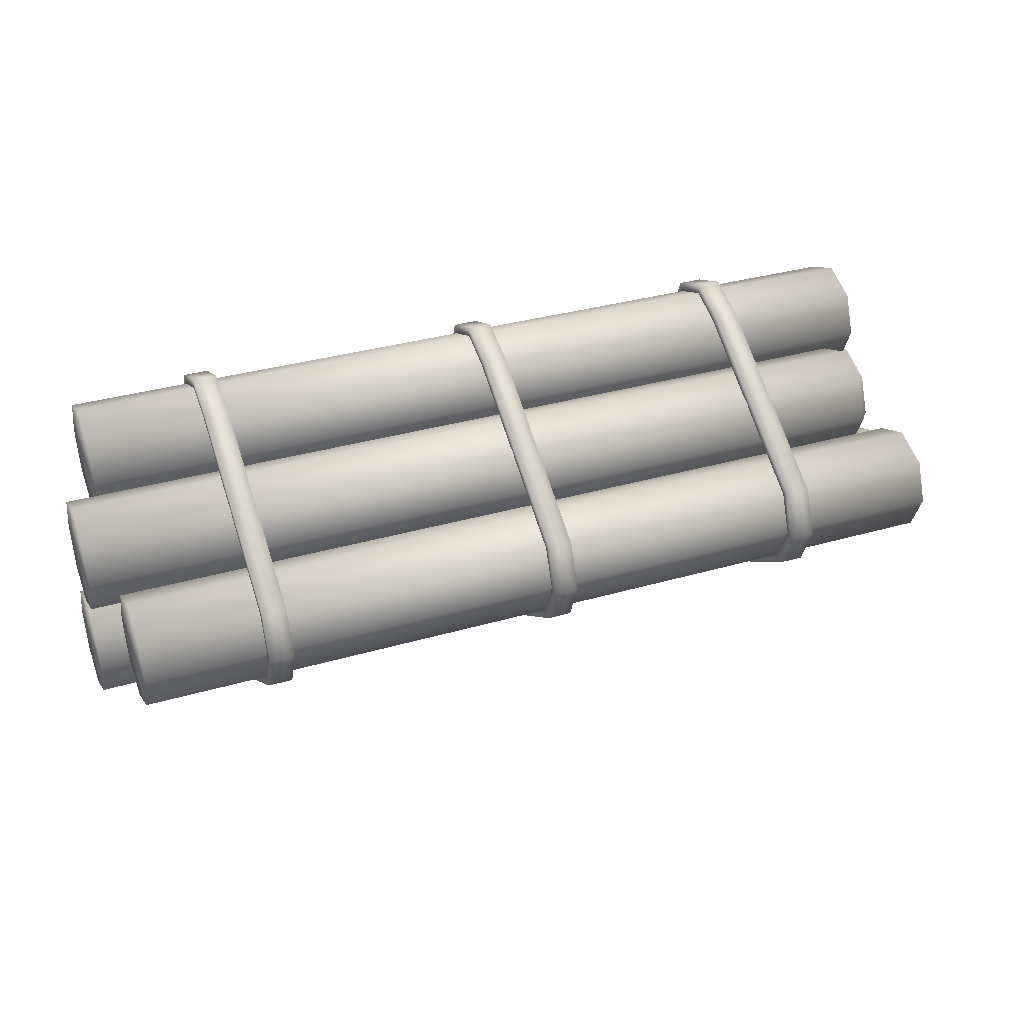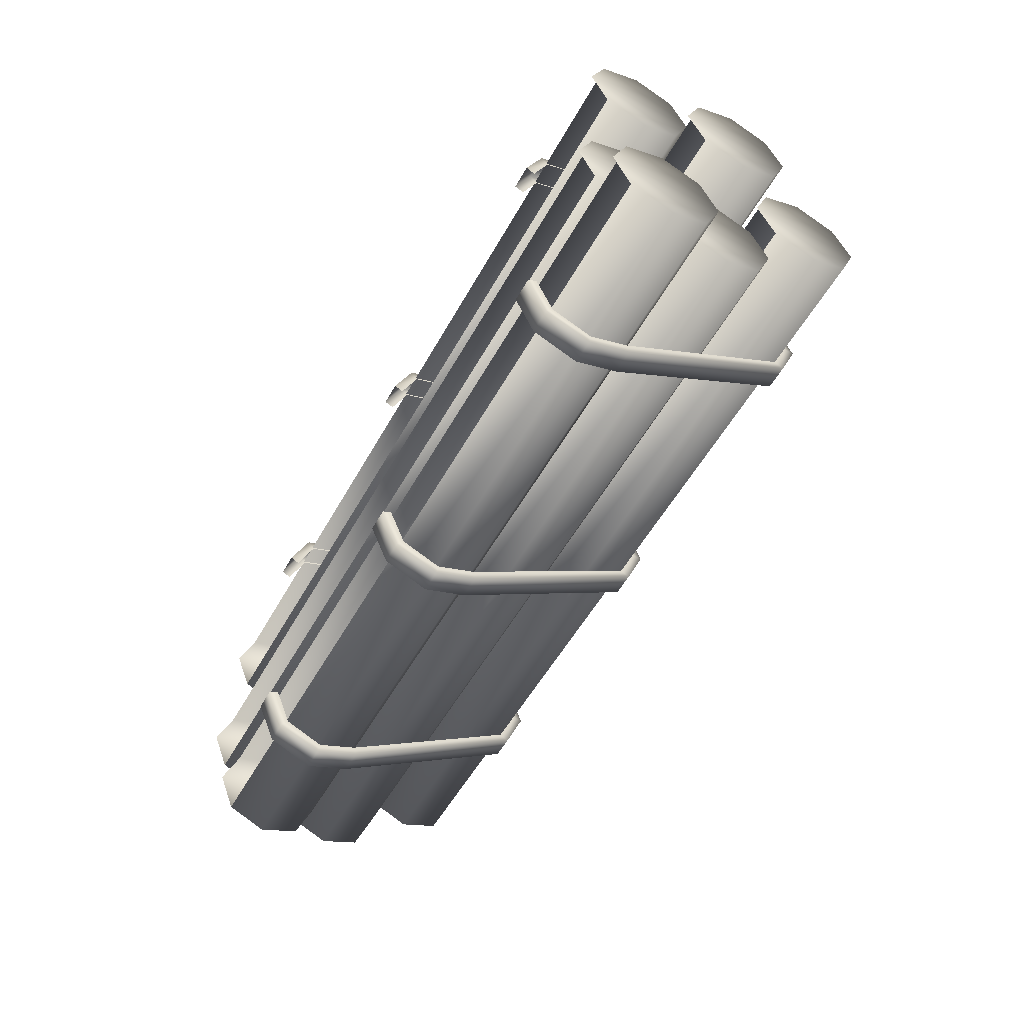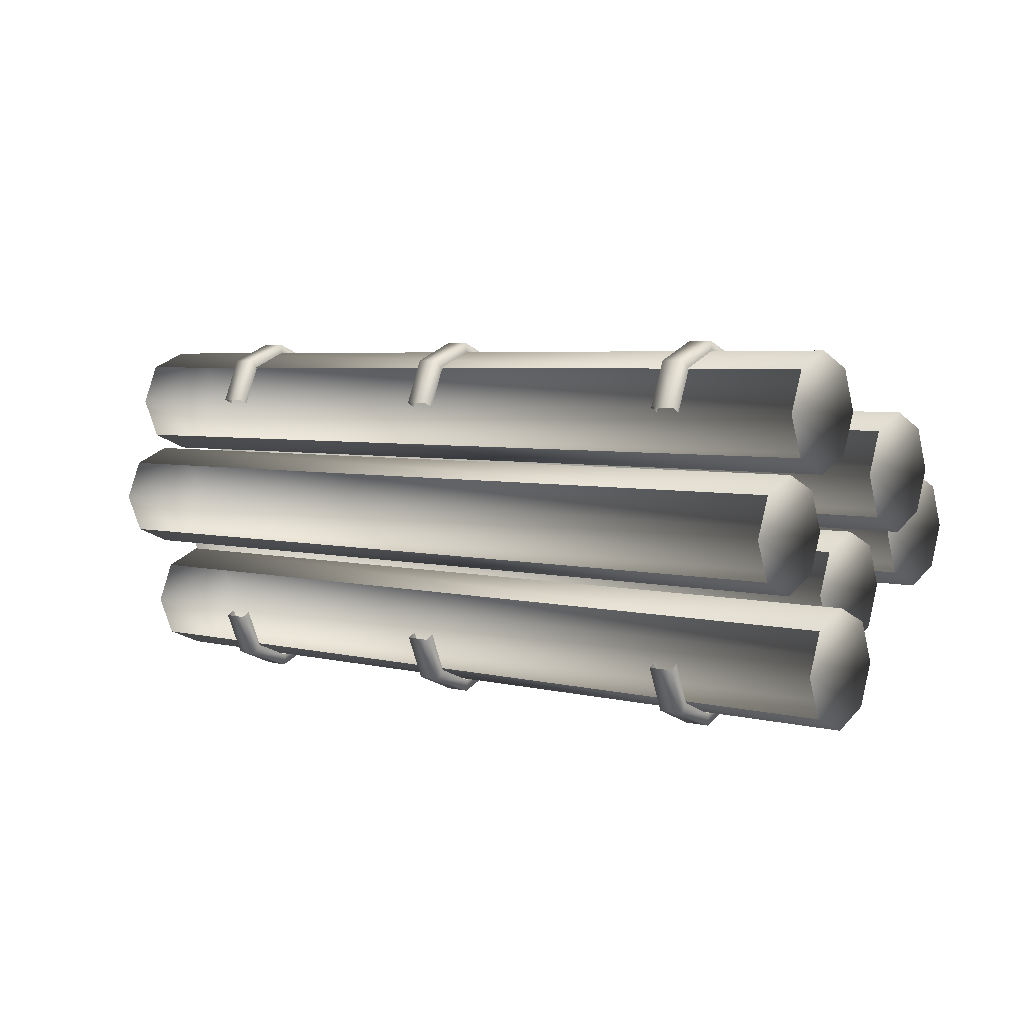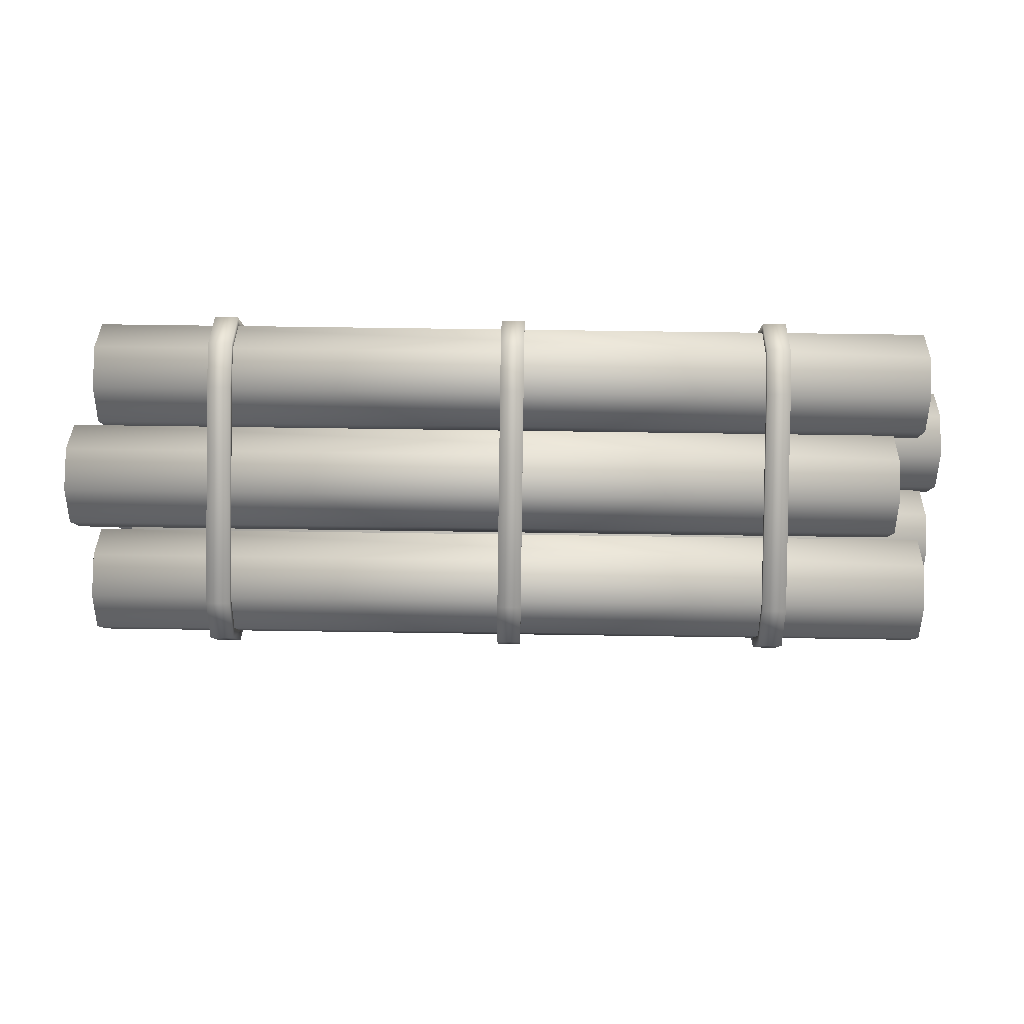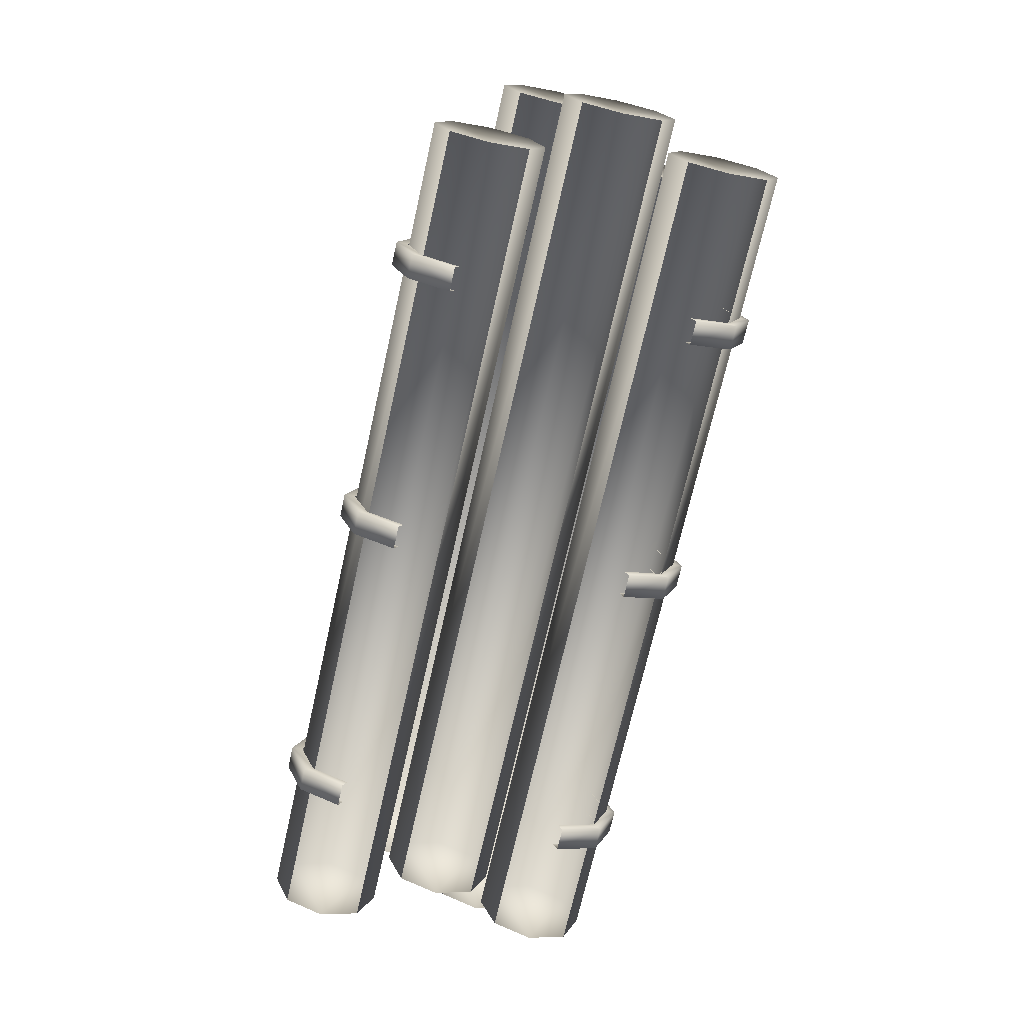
<metadata>
{"format":"obj","ext":"obj","renderer":"f3d","projection":"perspective","resolution":1024,"background":"white","views":[{"elev":34.0,"azim":158.5,"up":"+Z"},{"elev":-54.6,"azim":61.1,"up":"+Z"},{"elev":4.6,"azim":38.8,"up":"+Z"},{"elev":60.7,"azim":-179.1,"up":"+Z"},{"elev":-71.1,"azim":-102.7,"up":"+Y"}]}
</metadata>
<code>
g febg_factory_001_buildingmaterial_02
v 1.054 0.1482 -0.3934
v -0.9465 0.05683 -0.3555
v 1.054 0.05683 -0.3555
v -0.9465 0.1482 -0.3934
v 1.054 0.2396 -0.3555
v -0.9465 0.2396 -0.3555
v 1.054 0.2774 -0.2641
v -0.9465 0.2774 -0.2641
v 1.054 0.2396 -0.1727
v -0.9465 0.2396 -0.1727
v 1.054 0.1482 -0.1349
v -0.9465 0.1482 -0.1349
v 1.054 0.05683 -0.1727
v -0.9465 0.05683 -0.1727
v -0.9465 0.2396 -0.3555
v -0.9465 0.05683 -0.3555
v -0.9465 0.1482 -0.3934
v -0.9465 0.01897 -0.2641
v -0.9465 0.2774 -0.2641
v -0.9465 0.2396 -0.1727
v -0.9465 0.05683 -0.1727
v -0.9465 0.1482 -0.1349
v 1.054 0.2396 -0.3555
v 1.054 0.1482 -0.3934
v 1.054 0.05683 -0.3555
v 1.054 0.01897 -0.2641
v 1.054 0.2774 -0.2641
v 1.054 0.2396 -0.1727
v 1.054 0.05683 -0.1727
v 1.054 0.1482 -0.1349
v 0.9282 0.1482 -0.1198
v -1.072 0.05683 -0.08195
v 0.9282 0.05683 -0.08195
v -1.072 0.1482 -0.1198
v 0.9282 0.2396 -0.08195
v -1.072 0.2396 -0.08195
v 0.9282 0.2774 0.009433
v -1.072 0.2774 0.009433
v 0.9282 0.2396 0.1008
v -1.072 0.2396 0.1008
v 0.9282 0.1482 0.1387
v -1.072 0.1482 0.1387
v 0.9282 0.05683 0.1008
v -1.072 0.05683 0.1008
v -1.072 0.2396 -0.08195
v -1.072 0.05683 -0.08195
v -1.072 0.1482 -0.1198
v -1.072 0.01897 0.009433
v -1.072 0.2774 0.009433
v -1.072 0.2396 0.1008
v -1.072 0.05683 0.1008
v -1.072 0.1482 0.1387
v 0.9282 0.2396 -0.08195
v 0.9282 0.1482 -0.1198
v 0.9282 0.05683 -0.08195
v 0.9282 0.01897 0.009433
v 0.9282 0.2774 0.009433
v 0.9282 0.2396 0.1008
v 0.9282 0.05683 0.1008
v 0.9282 0.1482 0.1387
v 1.004 0.1482 0.1423
v -0.9963 0.05683 0.1802
v 1.004 0.05683 0.1802
v -0.9963 0.1482 0.1423
v 1.004 0.2396 0.1802
v -0.9963 0.2396 0.1802
v 1.004 0.2774 0.2716
v -0.9963 0.2774 0.2716
v 1.004 0.2396 0.363
v -0.9963 0.2396 0.363
v 1.004 0.1482 0.4008
v -0.9963 0.1482 0.4008
v 1.004 0.05683 0.363
v -0.9963 0.05683 0.363
v -0.9963 0.2396 0.1802
v -0.9963 0.05683 0.1802
v -0.9963 0.1482 0.1423
v -0.9963 0.01897 0.2716
v -0.9963 0.2774 0.2716
v -0.9963 0.2396 0.363
v -0.9963 0.05683 0.363
v -0.9963 0.1482 0.4008
v 1.004 0.2396 0.1802
v 1.004 0.1482 0.1423
v 1.004 0.05683 0.1802
v 1.004 0.01897 0.2716
v 1.004 0.2774 0.2716
v 1.004 0.2396 0.363
v 1.004 0.05683 0.363
v 1.004 0.1482 0.4008
v 1.072 0.3562 0.01118
v -0.9282 0.2648 0.04903
v 1.072 0.2648 0.04903
v -0.9282 0.3562 0.01118
v 1.072 0.4476 0.04903
v -0.9282 0.4476 0.04903
v 1.072 0.4855 0.1404
v -0.9282 0.4855 0.1404
v 1.072 0.4476 0.2318
v -0.9282 0.4476 0.2318
v 1.072 0.3562 0.2696
v -0.9282 0.3562 0.2696
v 1.072 0.2648 0.2318
v -0.9282 0.2648 0.2318
v -0.9282 0.4476 0.04903
v -0.9282 0.2648 0.04903
v -0.9282 0.3562 0.01118
v -0.9282 0.227 0.1404
v -0.9282 0.4855 0.1404
v -0.9282 0.4476 0.2318
v -0.9282 0.2648 0.2318
v -0.9282 0.3562 0.2696
v 1.072 0.4476 0.04903
v 1.072 0.3562 0.01118
v 1.072 0.2648 0.04903
v 1.072 0.227 0.1404
v 1.072 0.4855 0.1404
v 1.072 0.4476 0.2318
v 1.072 0.2648 0.2318
v 1.072 0.3562 0.2696
v 0.9587 0.3562 -0.2531
v -1.042 0.2648 -0.2153
v 0.9587 0.2648 -0.2153
v -1.042 0.3562 -0.2531
v 0.9587 0.4476 -0.2153
v -1.042 0.4476 -0.2153
v 0.9587 0.4855 -0.1239
v -1.042 0.4855 -0.1239
v 0.9587 0.4476 -0.03251
v -1.042 0.4476 -0.03251
v 0.9587 0.3562 0.005345
v -1.042 0.3562 0.005345
v 0.9587 0.2648 -0.03251
v -1.042 0.2648 -0.03251
v -1.042 0.4476 -0.2153
v -1.042 0.2648 -0.2153
v -1.042 0.3562 -0.2531
v -1.042 0.227 -0.1239
v -1.042 0.4855 -0.1239
v -1.042 0.4476 -0.03251
v -1.042 0.2648 -0.03251
v -1.042 0.3562 0.005345
v 0.9587 0.4476 -0.2153
v 0.9587 0.3562 -0.2531
v 0.9587 0.2648 -0.2153
v 0.9587 0.227 -0.1239
v 0.9587 0.4855 -0.1239
v 0.9587 0.4476 -0.03251
v 0.9587 0.2648 -0.03251
v 0.9587 0.3562 0.005345
v 1.007 0.568 -0.13
v -0.9939 0.4767 -0.09212
v 1.007 0.4767 -0.09212
v -0.9939 0.568 -0.13
v 1.007 0.6594 -0.09212
v -0.9939 0.6594 -0.09212
v 1.007 0.6973 -0.0007417
v -0.9939 0.6973 -0.0007417
v 1.007 0.6594 0.09064
v -0.9939 0.6594 0.09064
v 1.007 0.568 0.1285
v -0.9939 0.568 0.1285
v 1.007 0.4767 0.09064
v -0.9939 0.4767 0.09064
v -0.9939 0.6594 -0.09212
v -0.9939 0.4767 -0.09212
v -0.9939 0.568 -0.13
v -0.9939 0.4388 -0.0007417
v -0.9939 0.6973 -0.0007417
v -0.9939 0.6594 0.09064
v -0.9939 0.4767 0.09064
v -0.9939 0.568 0.1285
v 1.007 0.6594 -0.09212
v 1.007 0.568 -0.13
v 1.007 0.4767 -0.09212
v 1.007 0.4388 -0.0007417
v 1.007 0.6973 -0.0007417
v 1.007 0.6594 0.09064
v 1.007 0.4767 0.09064
v 1.007 0.568 0.1285
v 0.03006 0.0008924 -0.2804
v 0.03006 0.02187 -0.2699
v 0.03006 0.05973 -0.3602
v 0.03006 0.04369 -0.3804
v 0.03006 0.1511 -0.3976
v -0.02572 0.04369 -0.3804
v -0.02572 0.0008924 -0.2804
v -0.02572 0.02187 -0.2699
v -0.02572 0.05973 -0.3602
v -0.02572 0.1477 -0.423
v -0.02572 0.1511 -0.3976
v 0.03006 0.1477 -0.423
v 0.03006 0.2425 -0.3602
v -0.02572 0.2483 -0.3829
v -0.02572 0.2425 -0.3602
v 0.03006 0.2483 -0.3829
v 0.03006 0.6595 -0.09033
v -0.02572 0.6816 -0.1018
v -0.02572 0.6595 -0.09033
v -0.02572 0.7238 7.153e-07
v -0.02572 0.6974 7.153e-07
v -0.02572 0.6595 0.09033
v 0.03006 0.6816 -0.1018
v 0.03006 0.6974 7.153e-07
v 0.03006 0.7238 7.153e-07
v 0.03006 0.6816 0.1018
v 0.03006 0.6595 0.09033
v -0.02572 0.6816 0.1018
v -0.02572 0.2425 0.3602
v 0.03006 0.2483 0.3829
v 0.03006 0.2425 0.3602
v -0.02572 0.2483 0.3829
v -0.02572 0.1511 0.3976
v 0.03006 0.1477 0.423
v 0.03006 0.1511 0.3976
v -0.02572 0.1477 0.423
v -0.02572 0.05973 0.3602
v 0.03006 0.04369 0.3804
v 0.03006 0.05973 0.3602
v -0.02572 0.04369 0.3804
v -0.02572 0.02187 0.2699
v -0.02572 0.0008924 0.2804
v 0.03006 0.0008924 0.2804
v 0.03006 0.02187 0.2699
v -0.6038 0.0008924 -0.2804
v -0.6038 0.02187 -0.2699
v -0.6038 0.05973 -0.3602
v -0.6038 0.04369 -0.3804
v -0.6038 0.1511 -0.3976
v -0.6596 0.04369 -0.3804
v -0.6596 0.0008924 -0.2804
v -0.6596 0.02187 -0.2699
v -0.6596 0.05973 -0.3602
v -0.6596 0.1477 -0.423
v -0.6596 0.1511 -0.3976
v -0.6038 0.1477 -0.423
v -0.6038 0.2425 -0.3602
v -0.6596 0.2483 -0.3829
v -0.6596 0.2425 -0.3602
v -0.6038 0.2483 -0.3829
v -0.6038 0.6595 -0.09033
v -0.6596 0.6816 -0.1018
v -0.6596 0.6595 -0.09033
v -0.6596 0.7238 7.153e-07
v -0.6596 0.6974 7.153e-07
v -0.6596 0.6595 0.09033
v -0.6038 0.6816 -0.1018
v -0.6038 0.6974 7.153e-07
v -0.6038 0.7238 7.153e-07
v -0.6038 0.6816 0.1018
v -0.6038 0.6595 0.09033
v -0.6596 0.6816 0.1018
v -0.6596 0.2425 0.3602
v -0.6038 0.2483 0.3829
v -0.6038 0.2425 0.3602
v -0.6596 0.2483 0.3829
v -0.6596 0.1511 0.3976
v -0.6038 0.1477 0.423
v -0.6038 0.1511 0.3976
v -0.6596 0.1477 0.423
v -0.6596 0.05973 0.3602
v -0.6038 0.04369 0.3804
v -0.6038 0.05973 0.3602
v -0.6596 0.04369 0.3804
v -0.6596 0.02187 0.2699
v -0.6596 0.0008924 0.2804
v -0.6038 0.0008924 0.2804
v -0.6038 0.02187 0.2699
v 0.7273 0.0008924 -0.2804
v 0.7273 0.02187 -0.2699
v 0.7273 0.05973 -0.3602
v 0.7273 0.04369 -0.3804
v 0.7273 0.1511 -0.3976
v 0.6715 0.04369 -0.3804
v 0.6715 0.0008924 -0.2804
v 0.6715 0.02187 -0.2699
v 0.6715 0.05973 -0.3602
v 0.6715 0.1477 -0.423
v 0.6715 0.1511 -0.3976
v 0.7273 0.1477 -0.423
v 0.7273 0.2425 -0.3602
v 0.6715 0.2483 -0.3829
v 0.6715 0.2425 -0.3602
v 0.7273 0.2483 -0.3829
v 0.7273 0.6595 -0.09033
v 0.6715 0.6816 -0.1018
v 0.6715 0.6595 -0.09033
v 0.6715 0.7238 7.153e-07
v 0.6715 0.6974 7.153e-07
v 0.6715 0.6595 0.09033
v 0.7273 0.6816 -0.1018
v 0.7273 0.6974 7.153e-07
v 0.7273 0.7238 7.153e-07
v 0.7273 0.6816 0.1018
v 0.7273 0.6595 0.09033
v 0.6715 0.6816 0.1018
v 0.6715 0.2425 0.3602
v 0.7273 0.2483 0.3829
v 0.7273 0.2425 0.3602
v 0.6715 0.2483 0.3829
v 0.6715 0.1511 0.3976
v 0.7273 0.1477 0.423
v 0.7273 0.1511 0.3976
v 0.6715 0.1477 0.423
v 0.6715 0.05973 0.3602
v 0.7273 0.04369 0.3804
v 0.7273 0.05973 0.3602
v 0.6715 0.04369 0.3804
v 0.6715 0.02187 0.2699
v 0.6715 0.0008924 0.2804
v 0.7273 0.0008924 0.2804
v 0.7273 0.02187 0.2699
g febg_factory_001_buildingmaterial_02_0
f 3 2 1
f 2 4 1
f 1 4 5
f 4 6 5
f 5 6 7
f 6 8 7
f 7 8 9
f 8 10 9
f 9 10 11
f 10 12 11
f 11 12 13
f 12 14 13
f 17 16 15
f 16 18 15
f 18 19 15
f 20 19 18
f 21 20 18
f 22 20 21
f 25 24 23
f 26 25 23
f 27 26 23
f 27 28 26
f 28 29 26
f 28 30 29
f 33 32 31
f 32 34 31
f 31 34 35
f 34 36 35
f 35 36 37
f 36 38 37
f 37 38 39
f 38 40 39
f 39 40 41
f 40 42 41
f 41 42 43
f 42 44 43
f 47 46 45
f 46 48 45
f 48 49 45
f 50 49 48
f 51 50 48
f 52 50 51
f 55 54 53
f 56 55 53
f 57 56 53
f 57 58 56
f 58 59 56
f 58 60 59
f 63 62 61
f 62 64 61
f 61 64 65
f 64 66 65
f 65 66 67
f 66 68 67
f 67 68 69
f 68 70 69
f 69 70 71
f 70 72 71
f 71 72 73
f 72 74 73
f 77 76 75
f 76 78 75
f 78 79 75
f 80 79 78
f 81 80 78
f 82 80 81
f 85 84 83
f 86 85 83
f 87 86 83
f 87 88 86
f 88 89 86
f 88 90 89
f 93 92 91
f 92 94 91
f 91 94 95
f 94 96 95
f 95 96 97
f 96 98 97
f 97 98 99
f 98 100 99
f 99 100 101
f 100 102 101
f 101 102 103
f 102 104 103
f 107 106 105
f 106 108 105
f 108 109 105
f 110 109 108
f 111 110 108
f 112 110 111
f 115 114 113
f 116 115 113
f 117 116 113
f 117 118 116
f 118 119 116
f 118 120 119
f 123 122 121
f 122 124 121
f 121 124 125
f 124 126 125
f 125 126 127
f 126 128 127
f 127 128 129
f 128 130 129
f 129 130 131
f 130 132 131
f 131 132 133
f 132 134 133
f 137 136 135
f 136 138 135
f 138 139 135
f 140 139 138
f 141 140 138
f 142 140 141
f 145 144 143
f 146 145 143
f 147 146 143
f 147 148 146
f 148 149 146
f 148 150 149
f 153 152 151
f 152 154 151
f 151 154 155
f 154 156 155
f 155 156 157
f 156 158 157
f 157 158 159
f 158 160 159
f 159 160 161
f 160 162 161
f 161 162 163
f 162 164 163
f 167 166 165
f 166 168 165
f 168 169 165
f 170 169 168
f 171 170 168
f 172 170 171
f 175 174 173
f 176 175 173
f 177 176 173
f 177 178 176
f 178 179 176
f 178 180 179
f 183 182 181
f 184 183 181
f 185 183 184
f 184 181 186
f 181 187 186
f 187 188 186
f 188 189 186
f 186 189 190
f 184 186 190
f 189 191 190
f 192 185 184
f 192 184 190
f 193 185 192
f 190 191 194
f 192 190 194
f 191 195 194
f 196 193 192
f 196 192 194
f 197 193 196
f 194 195 198
f 196 194 198
f 195 199 198
f 198 199 200
f 199 201 200
f 201 202 200
f 203 197 196
f 203 196 198
f 203 198 200
f 204 197 203
f 205 204 203
f 205 203 200
f 204 205 206
f 206 205 200
f 207 204 206
f 202 208 200
f 208 206 200
f 202 209 208
f 207 206 210
f 210 206 208
f 211 207 210
f 209 212 208
f 212 210 208
f 209 213 212
f 211 210 214
f 214 210 212
f 215 211 214
f 213 216 212
f 216 214 212
f 213 217 216
f 215 214 218
f 218 214 216
f 219 215 218
f 217 220 216
f 220 218 216
f 217 221 220
f 221 222 220
f 222 223 220
f 223 218 220
f 219 218 223
f 224 219 223
f 227 226 225
f 228 227 225
f 229 227 228
f 228 225 230
f 225 231 230
f 231 232 230
f 232 233 230
f 230 233 234
f 228 230 234
f 233 235 234
f 236 229 228
f 236 228 234
f 237 229 236
f 234 235 238
f 236 234 238
f 235 239 238
f 240 237 236
f 240 236 238
f 241 237 240
f 238 239 242
f 240 238 242
f 239 243 242
f 242 243 244
f 243 245 244
f 245 246 244
f 247 241 240
f 247 240 242
f 247 242 244
f 248 241 247
f 249 248 247
f 249 247 244
f 248 249 250
f 250 249 244
f 251 248 250
f 246 252 244
f 252 250 244
f 246 253 252
f 251 250 254
f 254 250 252
f 255 251 254
f 253 256 252
f 256 254 252
f 253 257 256
f 255 254 258
f 258 254 256
f 259 255 258
f 257 260 256
f 260 258 256
f 257 261 260
f 259 258 262
f 262 258 260
f 263 259 262
f 261 264 260
f 264 262 260
f 261 265 264
f 265 266 264
f 266 267 264
f 267 262 264
f 263 262 267
f 268 263 267
f 271 270 269
f 272 271 269
f 273 271 272
f 272 269 274
f 269 275 274
f 275 276 274
f 276 277 274
f 274 277 278
f 272 274 278
f 277 279 278
f 280 273 272
f 280 272 278
f 281 273 280
f 278 279 282
f 280 278 282
f 279 283 282
f 284 281 280
f 284 280 282
f 285 281 284
f 282 283 286
f 284 282 286
f 283 287 286
f 286 287 288
f 287 289 288
f 289 290 288
f 291 285 284
f 291 284 286
f 291 286 288
f 292 285 291
f 293 292 291
f 293 291 288
f 292 293 294
f 294 293 288
f 295 292 294
f 290 296 288
f 296 294 288
f 290 297 296
f 295 294 298
f 298 294 296
f 299 295 298
f 297 300 296
f 300 298 296
f 297 301 300
f 299 298 302
f 302 298 300
f 303 299 302
f 301 304 300
f 304 302 300
f 301 305 304
f 303 302 306
f 306 302 304
f 307 303 306
f 305 308 304
f 308 306 304
f 305 309 308
f 309 310 308
f 310 311 308
f 311 306 308
f 307 306 311
f 312 307 311

</code>
